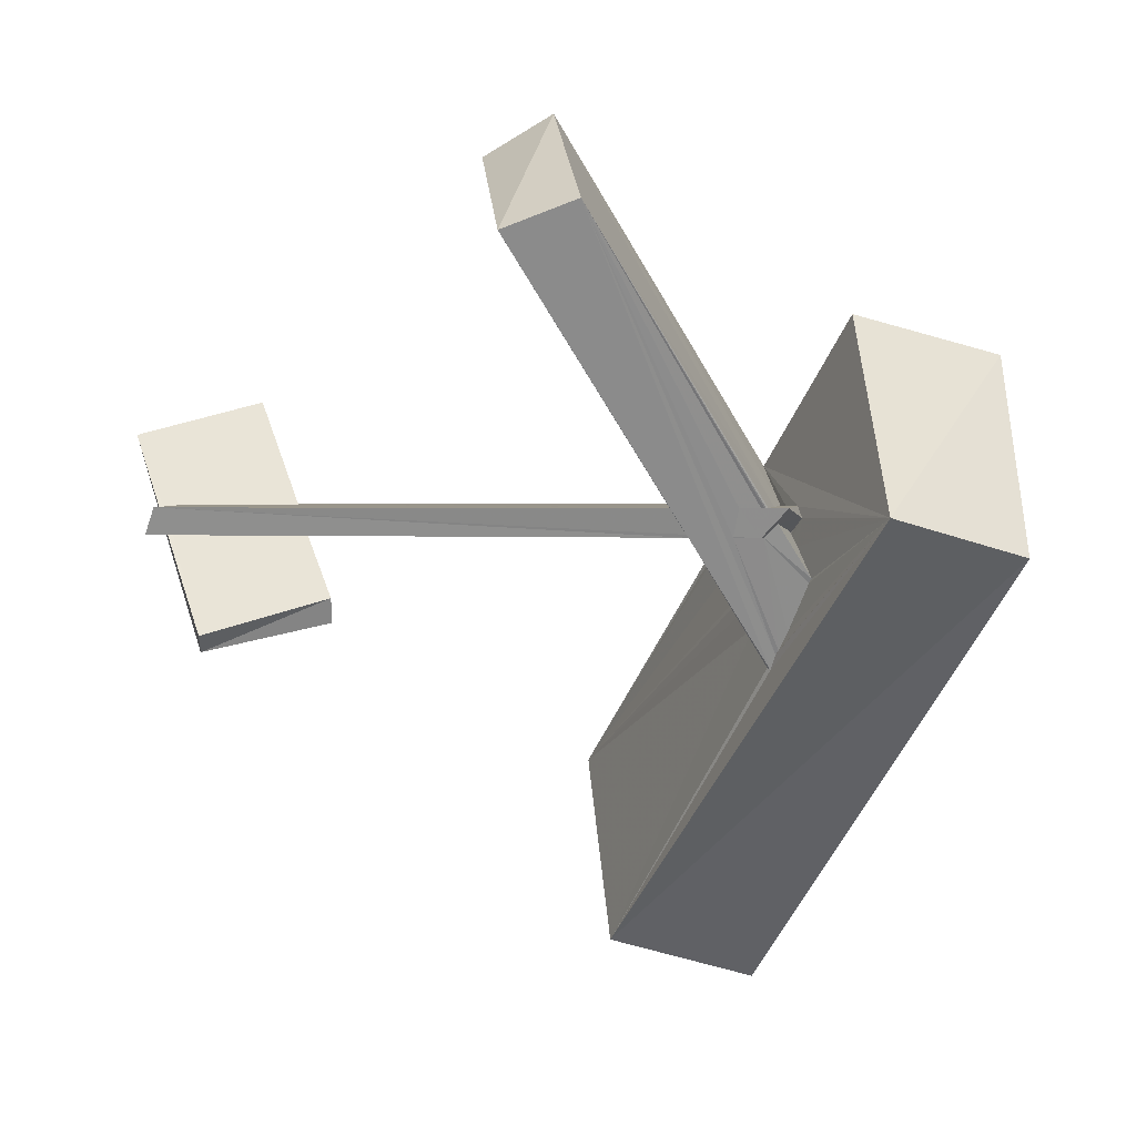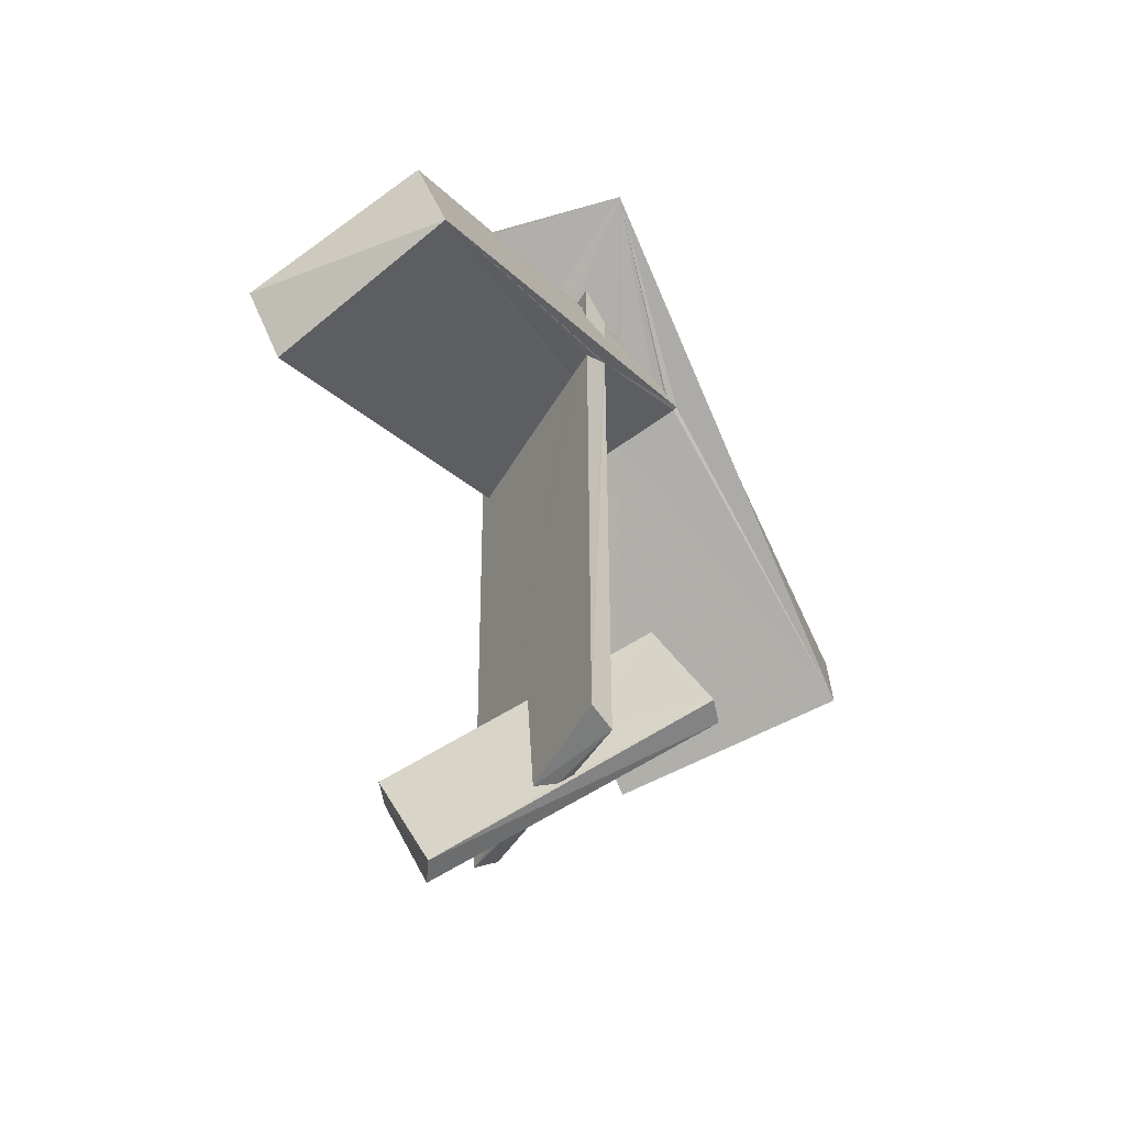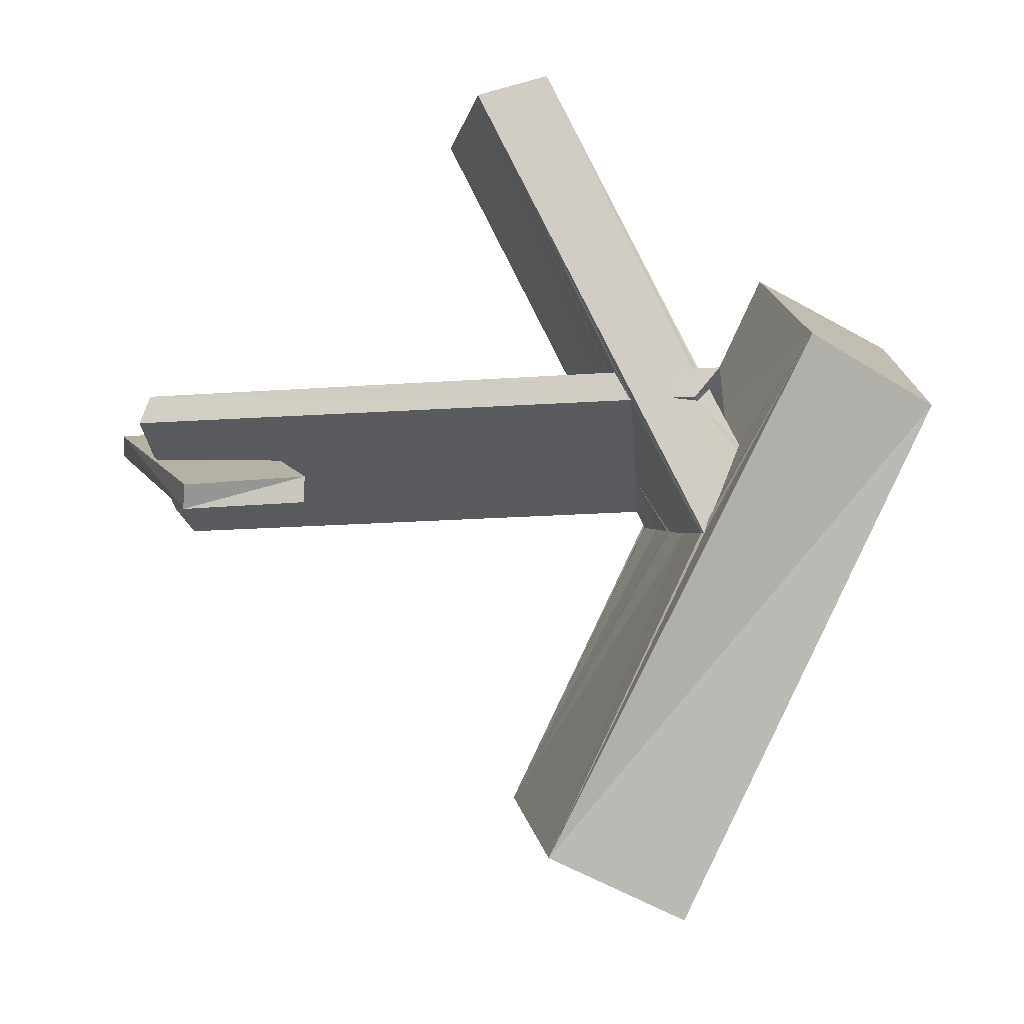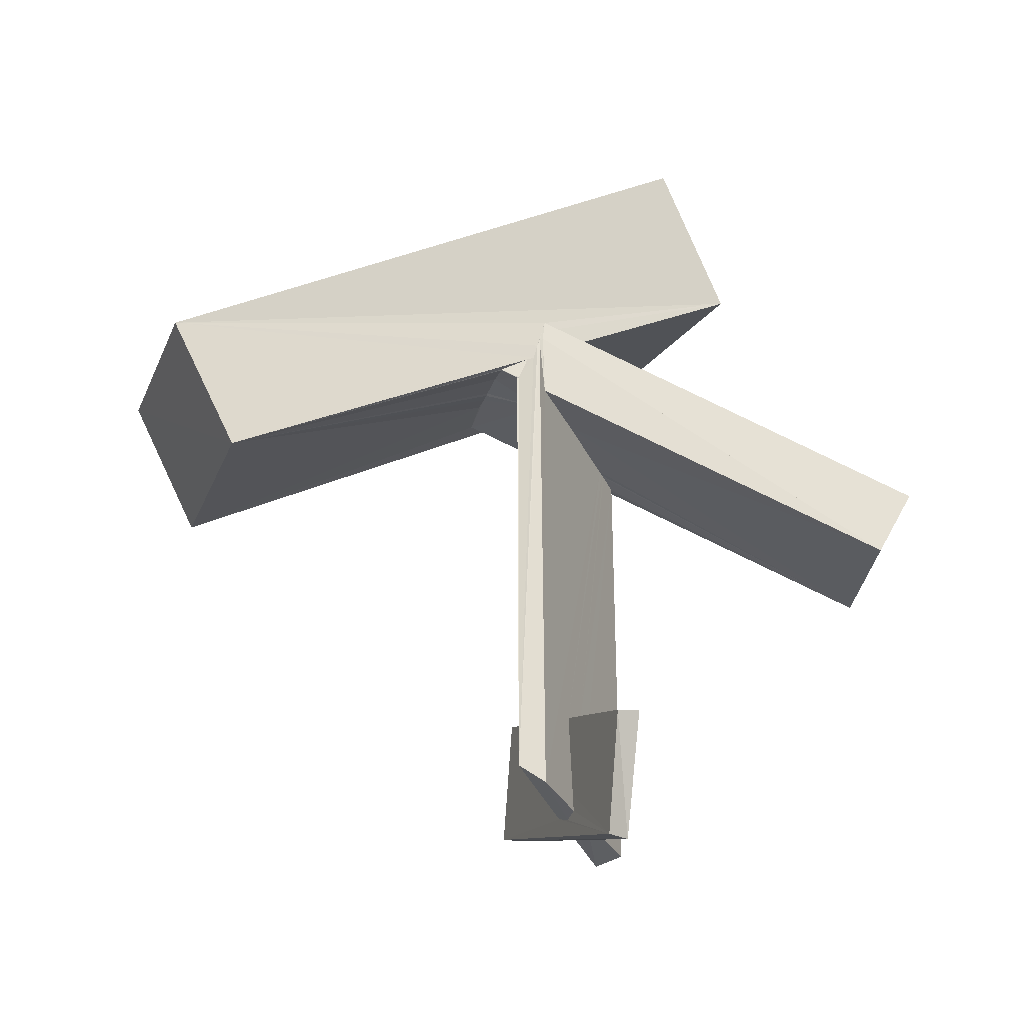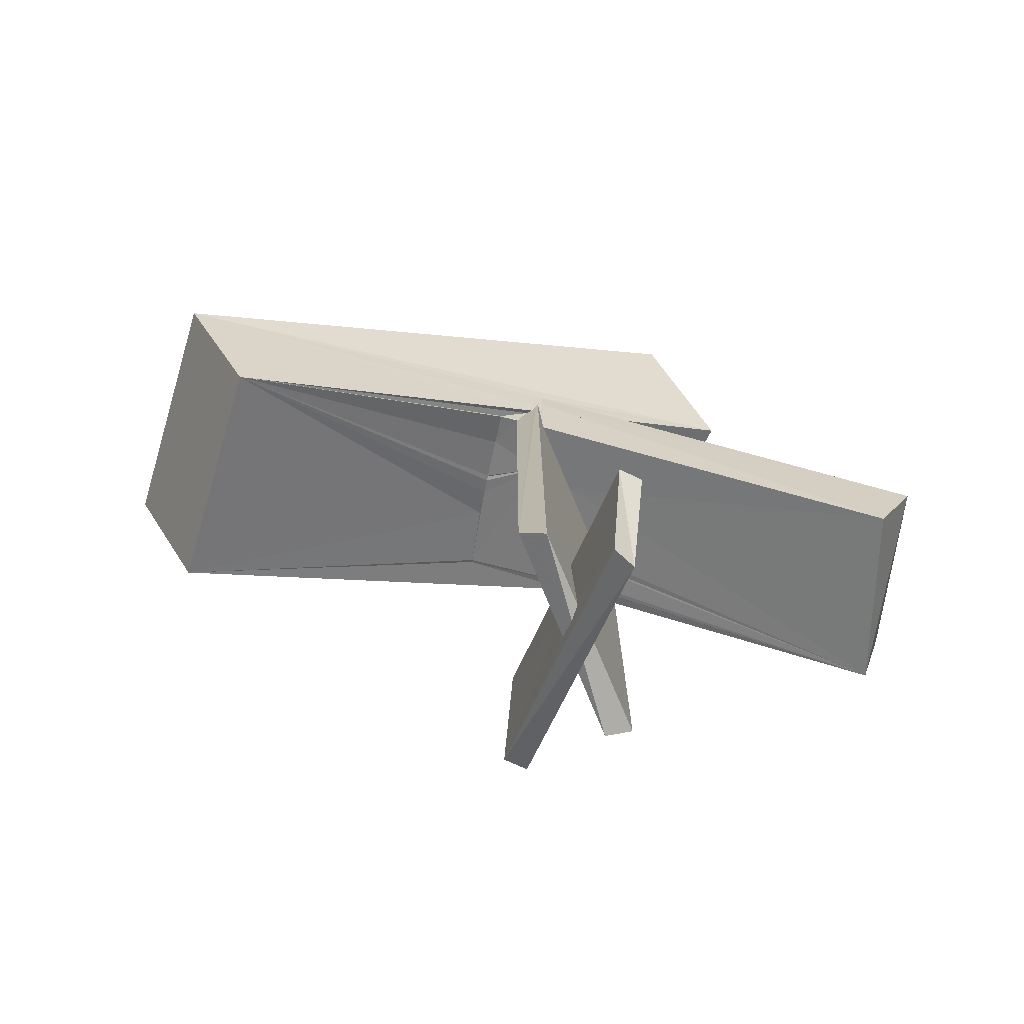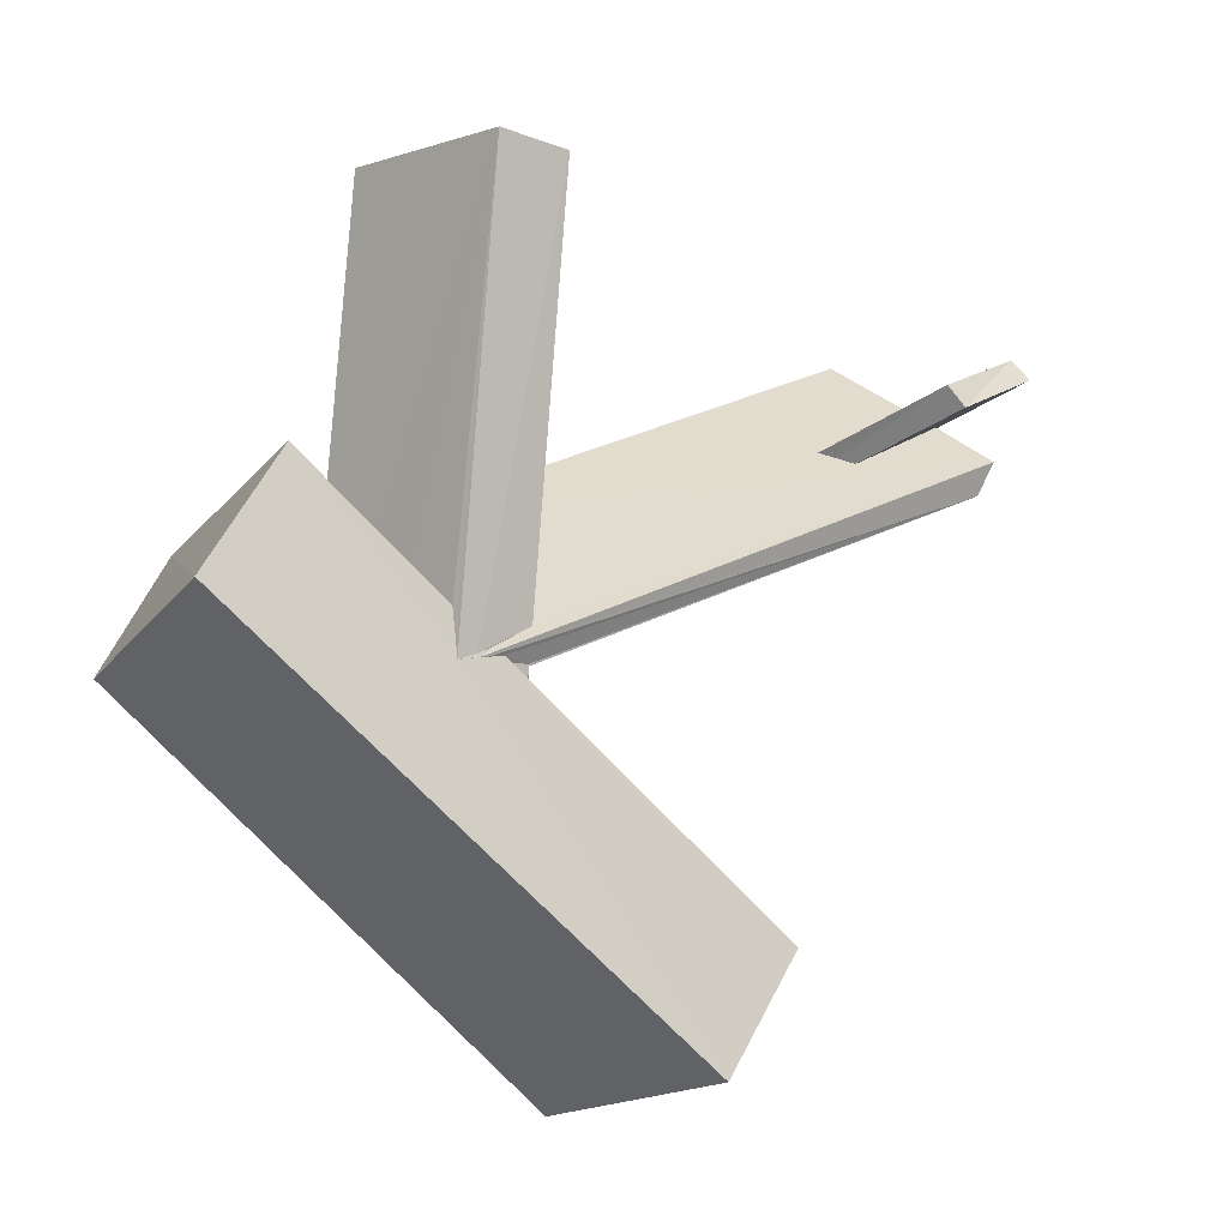
<metadata>
{"format":"obj","ext":"obj","renderer":"f3d","projection":"perspective","resolution":1024,"background":"white","views":[{"elev":2.2,"azim":99.5,"up":"+Z"},{"elev":-46.5,"azim":61.8,"up":"+Y"},{"elev":-31.2,"azim":95.2,"up":"+Z"},{"elev":-34.5,"azim":-67.8,"up":"+Y"},{"elev":-75.4,"azim":-67.4,"up":"+Y"},{"elev":34.2,"azim":-123.4,"up":"+Z"}]}
</metadata>
<code>
o 851_Cube.3436
v -2.26 -5.771 -0.2739
v -2.311 4.21 -0.2344
v -2.322 4.212 -0.2711
v -0.2342 -3.662 -0.2705
v -1.874 4.256 -0.2703
v -2.302 4.685 0.1245
v -2.303 4.677 -0.02615
v -2.306 5.004 0.2229
v -2.524 4.385 -0.5776
v -2.51 4.379 -0.5853
v 0.2566 -3.41 -0.2701
v -1.763 4.233 -0.2706
v -0.0761 -4.991 -0.2697
v -1.54 4.237 -0.2683
v -2.297 5.142 0.2659
v -1.943 4.64 -0.9793
v -1.035 4.253 -0.2716
v 0.5001 -3.334 -0.2688
v -1.686 4.223 -0.2688
v 1.696 -2.557 -1.461
v 1.457 -2.594 -1.943
v 0.01083 -5.927 -0.27
v -2.143 -6.21 0.2698
v -2.295 5.134 0.2738
v -1.19 4.903 -1.489
v 2.215 -6.037 -0.2677
v 2.279 -4.938 -2.477
v -1.985 3.924 0.272
v -2.2 4.787 0.2736
v -2.209 4.786 0.2732
v -1.164 4.932 -1.5
v 2.174 4.307 -0.2774
v 0.6643 -4.901 -0.2696
v 2.685 -4.85 -2.142
v -1.664 -7.377 1.441
v -0.3002 -6.152 0.04095
v -0.3387 3.982 0.2719
v 2.128 0.4542 6.729
v -2.259 5.214 0.3407
v -2.174 4.811 0.3025
v -1.082 4.933 -1.557
v 0.7967 5.626 -2.748
v -0.8157 5.042 -1.738
v -0.3283 5.254 -2.066
v 2.413 -5.801 0.2564
v 2.202 4.262 -0.217
v 0.7655 -5.957 -0.2688
v -1.168 -7.303 1.657
v -0.5418 -6.097 0.2657
v 1.598 4 0.2718
v -2.254 5.217 0.3406
v 0.853 5.692 -2.787
v 5.781 1.449 5.081
v 2.409 3.995 0.2709
v 0.204 -6.021 0.2641
v 0.5598 -6.089 -0.06583
v -2.519 -5.088 1.996
v -0.5796 -5.738 0.2661
v -0.7685 -3.996 0.2687
v 2.25 1.813 7.487
v -2.299 5.624 0.4038
v 5.616 2.869 5.625
v 0.9488 5.794 -2.494
v 0.08673 -4.906 0.2659
v -2.12 -4.955 2.323
v 1.722 3.983 0.2725
v 1.788 4.014 0.2723
v -2.096 5.521 0.6059
v 0.9831 5.856 -2.412
v 2.185 5.13 -0.2781
v 1.856 4.006 0.2726
v -0.04961 -3.65 0.267
v -0.4124 -3.831 0.2677
v 0.7335 5.742 0.2727
v -0.544 5.745 0.2739
v -1.661 5.315 1.025
v 2.025 5.679 -0.2795
v 1.089 6.033 -2.065
v 2.399 5.258 0.2732
v 2.195 5.133 -0.2567
v -0.278 5.875 0.2725
v 1.41 6.501 -1.041
v 2.048 5.933 -0.01681
v 1.373 6.448 -1.126
v 2.184 5.638 -0.279
v 2.397 6.167 0.2734
v 2.261 5.644 0.2722
v 2.224 5.771 0.2738
v 0.2204 6.143 0.2738
v 0.6486 5.997 -0.1706
v 0.5849 6.168 -0.4756
v 2.257 5.708 0.2727
v 2.247 5.736 0.2726
v 0.5137 6.249 0.05677
v 0.313 6.053 -0.2962
v 0.2471 6.048 -0.1832
v 2.251 5.737 0.2728
v 0.1958 6.007 -0.2218
v -7.656 3.61 -6.137
v -6.229 1.106 -5.31
v 0.3941 7.167 3.878
v -1.435 9.892 3.165
v -3.717 4.897 -9.417
v 3.658 8.054 0.1282
v -2.329 2.179 -8.508
v 1.949 10.47 -0.6288
f 1 2 3
f 1 15 8 6
f 2 1 6 7
f 15 1 23 24
f 77 85 70
f 26 18 14 17
f 17 32 26
f 18 19 14
f 18 11 12 19
f 11 4 5 12
f 26 33 18
f 4 1 3 5
f 13 1 4
f 26 47 33
f 22 1 13
f 85 80 70
f 85 86 79 80
f 45 26 32 46
f 54 45 46
f 87 86 92
f 72 71 67 73
f 86 97 92
f 66 59 73 67
f 79 86 87
f 54 71 72 64
f 64 45 54
f 49 58 59 23
f 86 93 97
f 74 88 89 81
f 88 86 89
f 88 93 86
f 75 74 81
f 50 37 23 59
f 23 37 28
f 28 30 24 23
f 28 29 30
f 59 66 50
f 64 55 45
f 26 55 56 47
f 26 45 55
f 23 22 36 49
f 23 1 22
f 94 83 90 96
f 94 86 83
f 96 90 98
f 85 77 83 86
f 89 86 94
f 21 27 13 4
f 35 49 36
f 35 57 58 49
f 22 13 27
f 35 36 22 27
f 57 59 58
f 27 34 48 35
f 20 18 33 34
f 65 48 64 72
f 48 34 56
f 34 47 56
f 34 33 47
f 55 64 48
f 56 55 48
f 18 20 11
f 20 21 4 11
f 65 72 73 57
f 57 73 59
f 57 35 48 65
f 20 34 27 21
f 29 28 40
f 28 38 39 40
f 51 38 60 61
f 39 38 51
f 9 2 7
f 53 71 54
f 53 67 71
f 50 66 67 53
f 46 32 53 54
f 53 38 37 50
f 43 17 41
f 41 17 31
f 42 17 43 44
f 42 32 17
f 31 17 25
f 25 17 16
f 19 12 5
f 5 3 14
f 14 19 5
f 16 14 3 10
f 16 17 14
f 3 2 9 10
f 37 38 28
f 52 53 32 42
f 79 87 62
f 70 80 79 62
f 97 93 62 92
f 87 92 62
f 93 88 62
f 70 62 63 69
f 62 53 52 63
f 82 83 77 84
f 77 78 84
f 77 70 69 78
f 95 90 91
f 90 83 82 91
f 74 75 60 62
f 60 75 76
f 76 68 60
f 61 60 68
f 98 90 95
f 62 88 74
f 60 38 53 62
f 99 61 101 102
f 24 51 61
f 61 99 8 15
f 24 39 51
f 15 24 61
f 68 76 101 61
f 24 30 40 39
f 99 100 6 8
f 102 106 103 99
f 106 104 105 103
f 104 63 52
f 104 78 69 63
f 52 105 104
f 52 42 105
f 104 84 78
f 44 100 105 42
f 104 94 91 82
f 104 101 76 89
f 94 96 95 91
f 104 89 94
f 76 75 81
f 82 84 104
f 96 98 95
f 76 81 89
f 40 30 29
f 100 16 10
f 100 41 25 16
f 41 31 25
f 10 9 100
f 7 6 100 9
f 100 43 41
f 100 44 43
f 100 99 103 105
f 104 106 102 101

</code>
